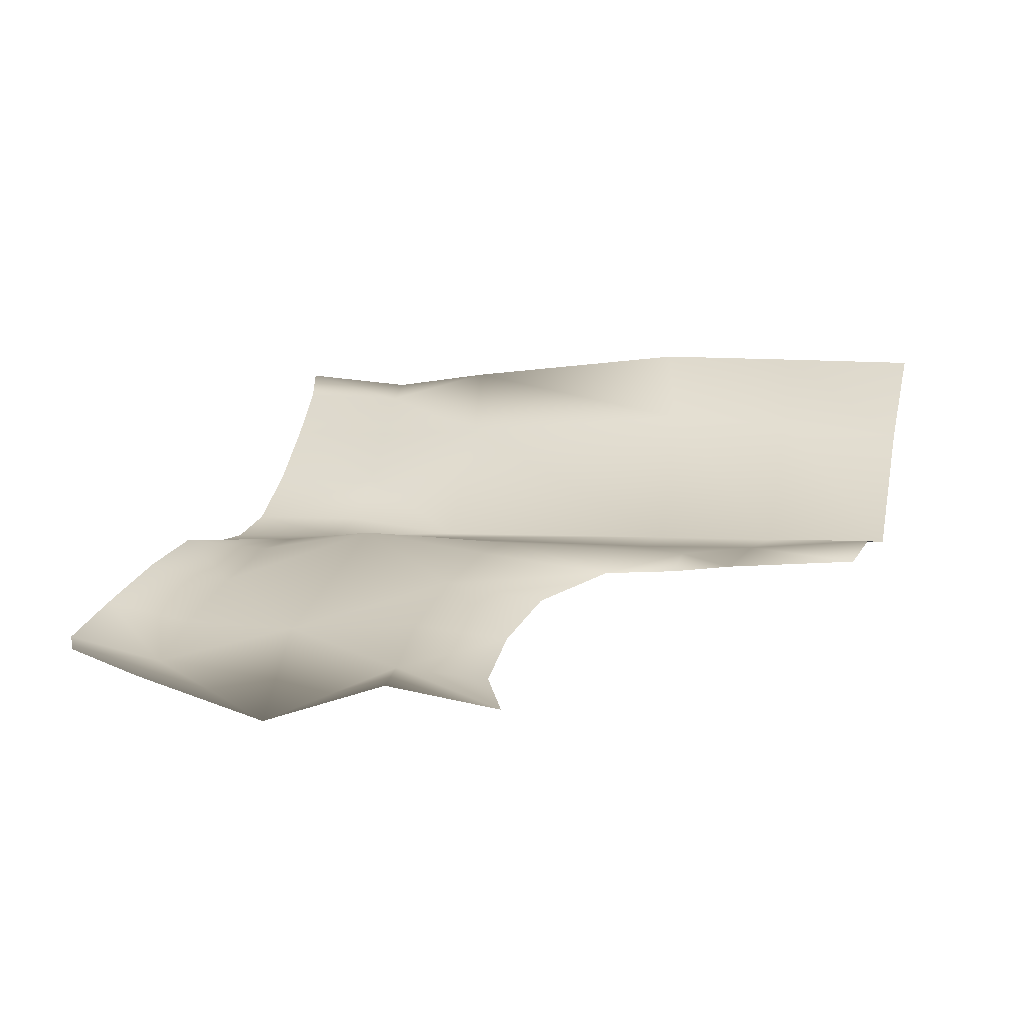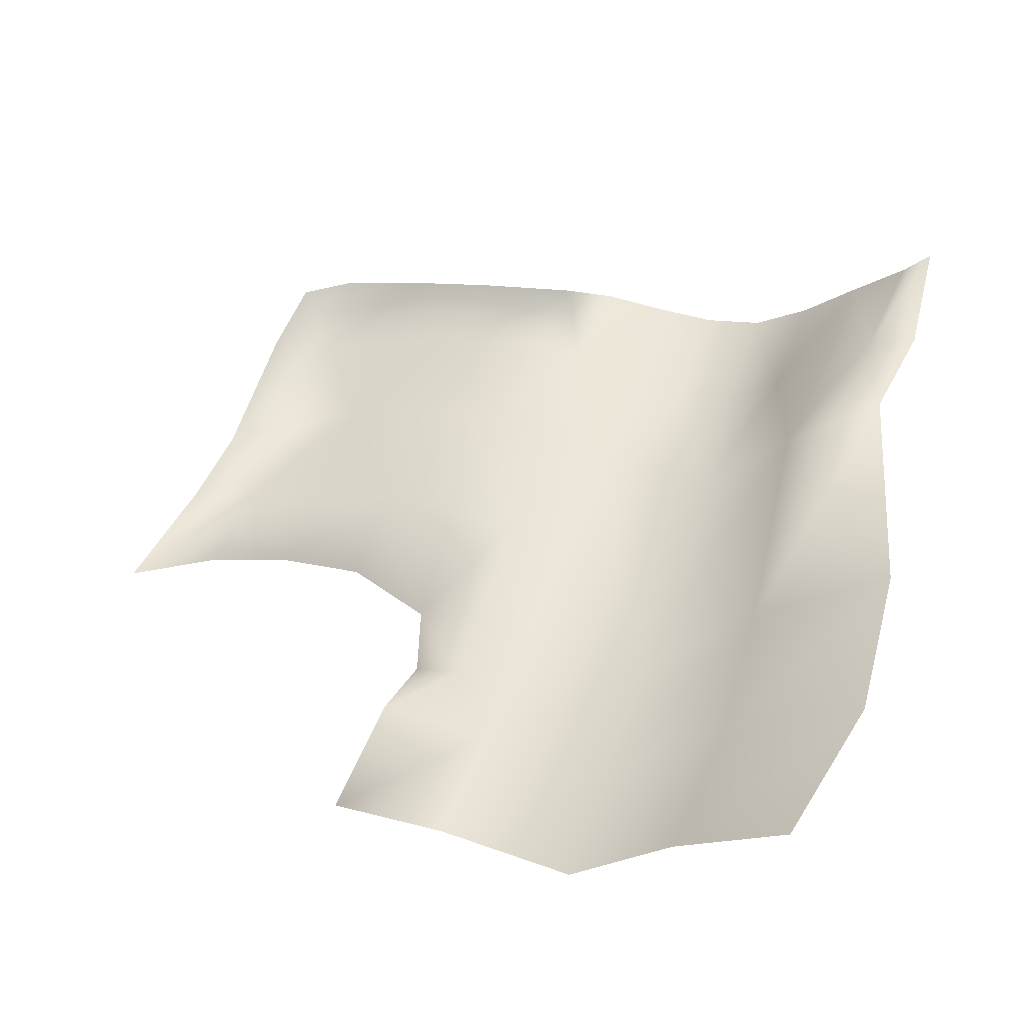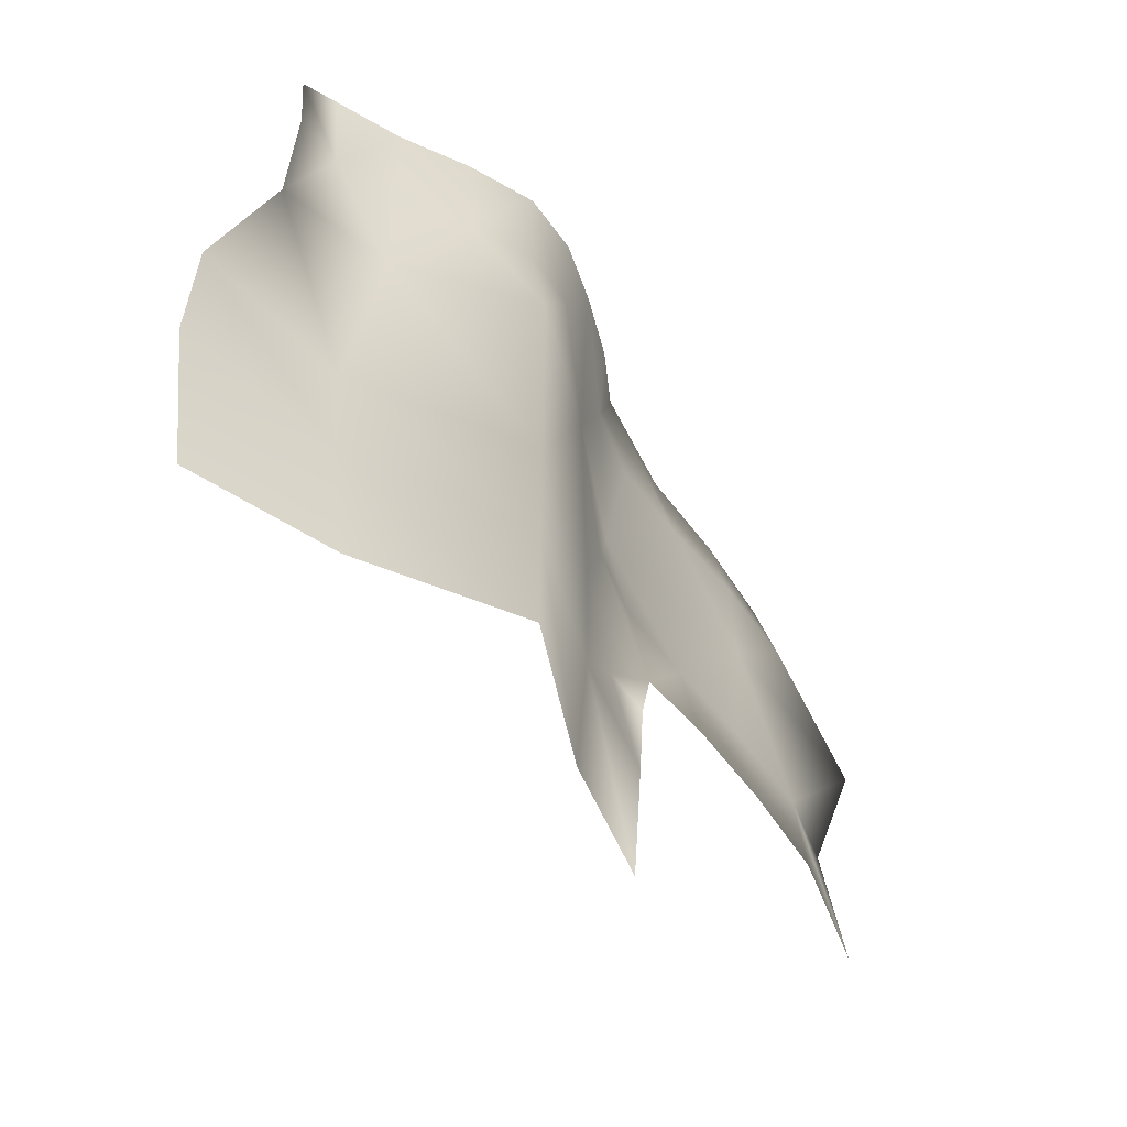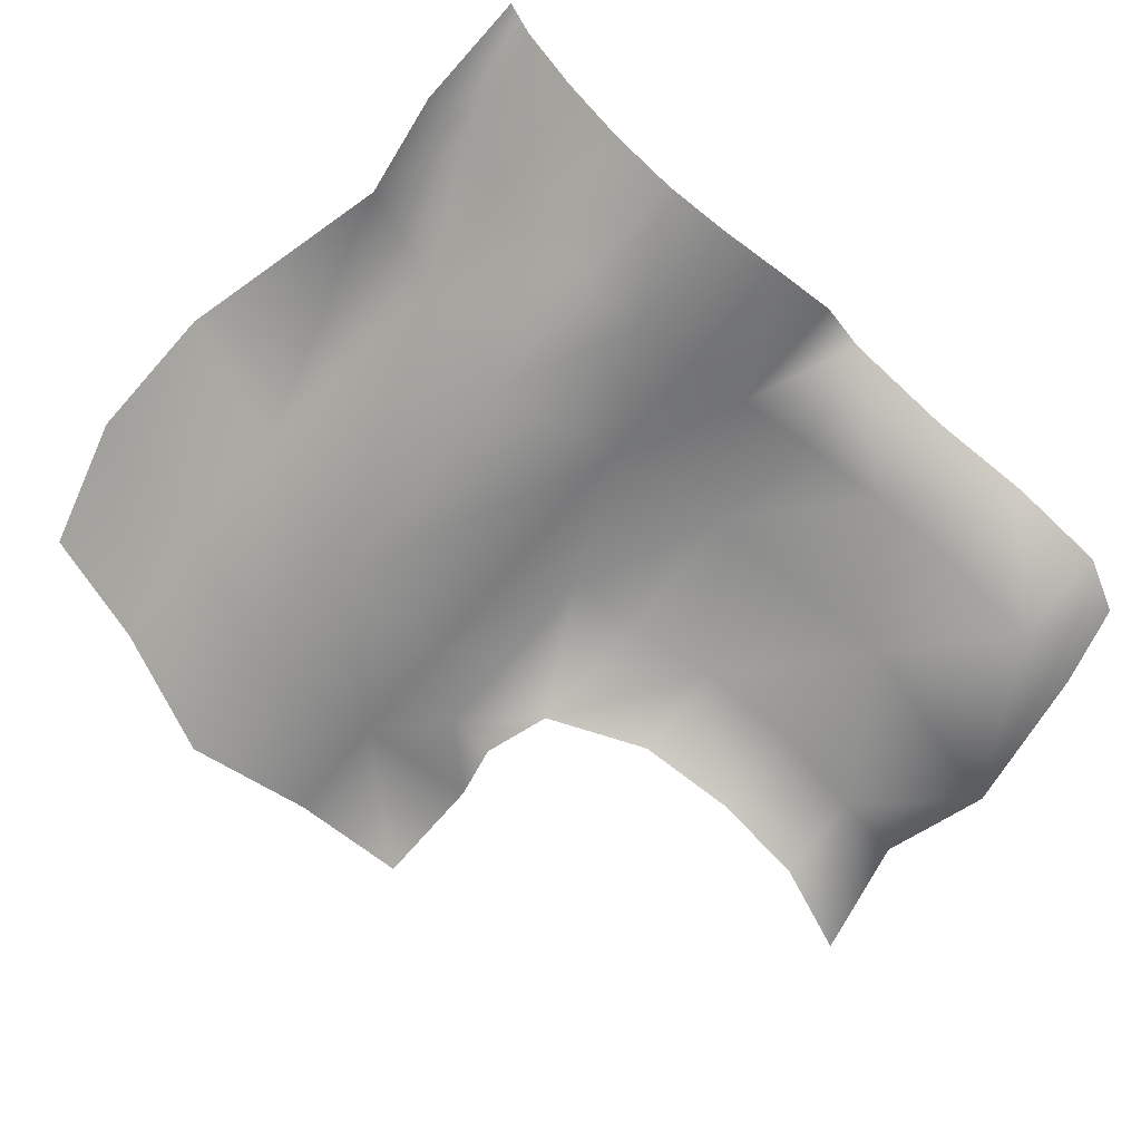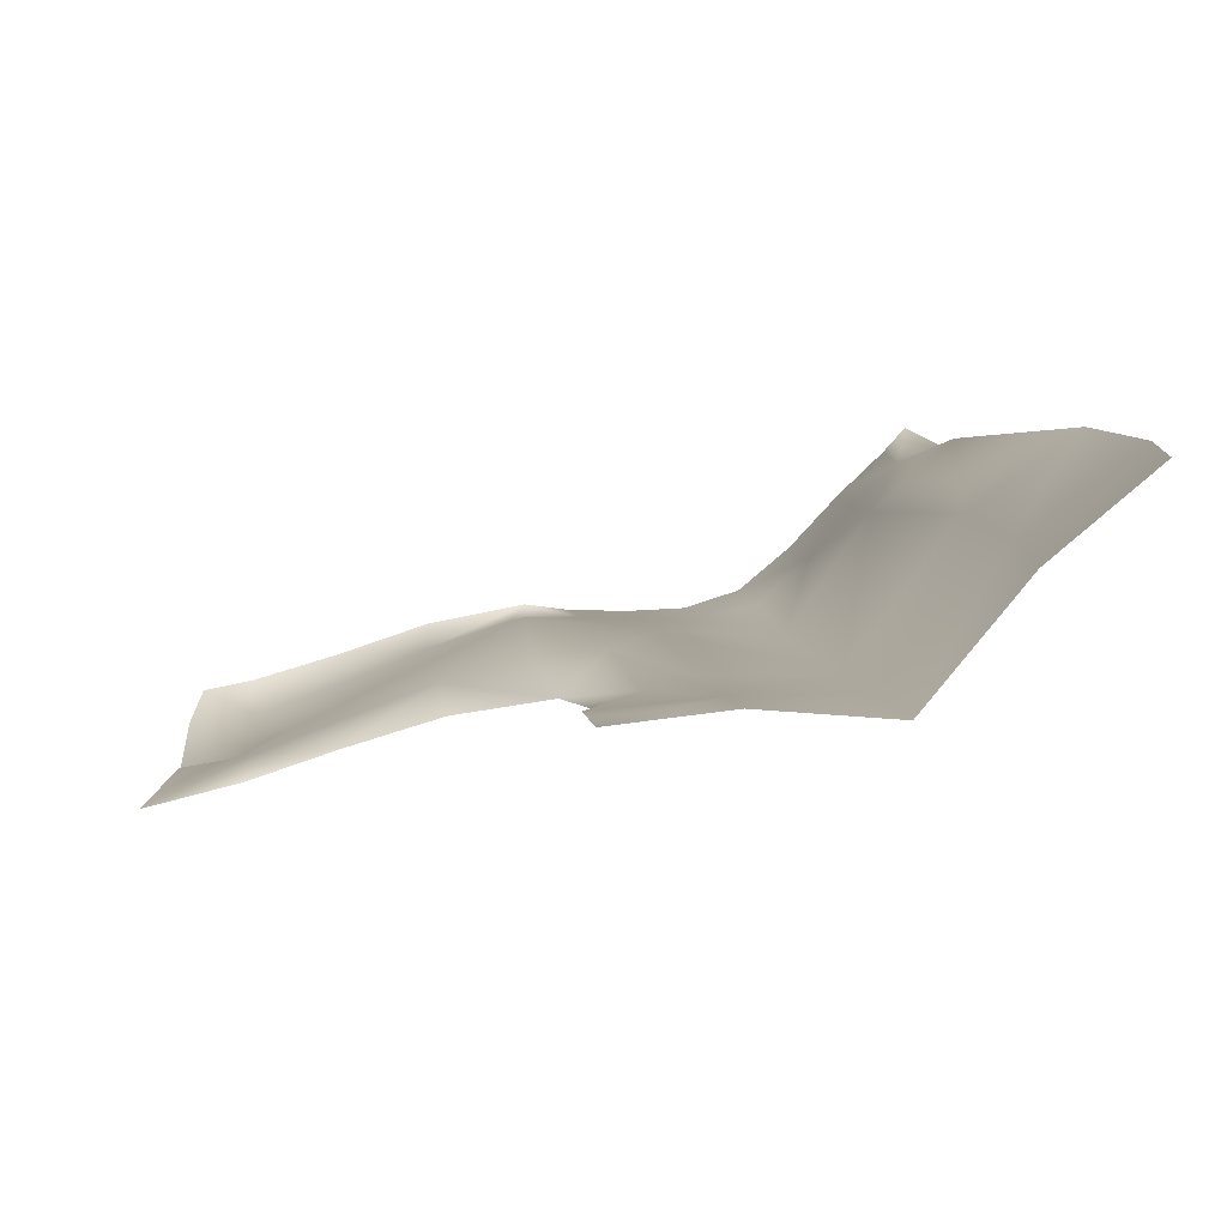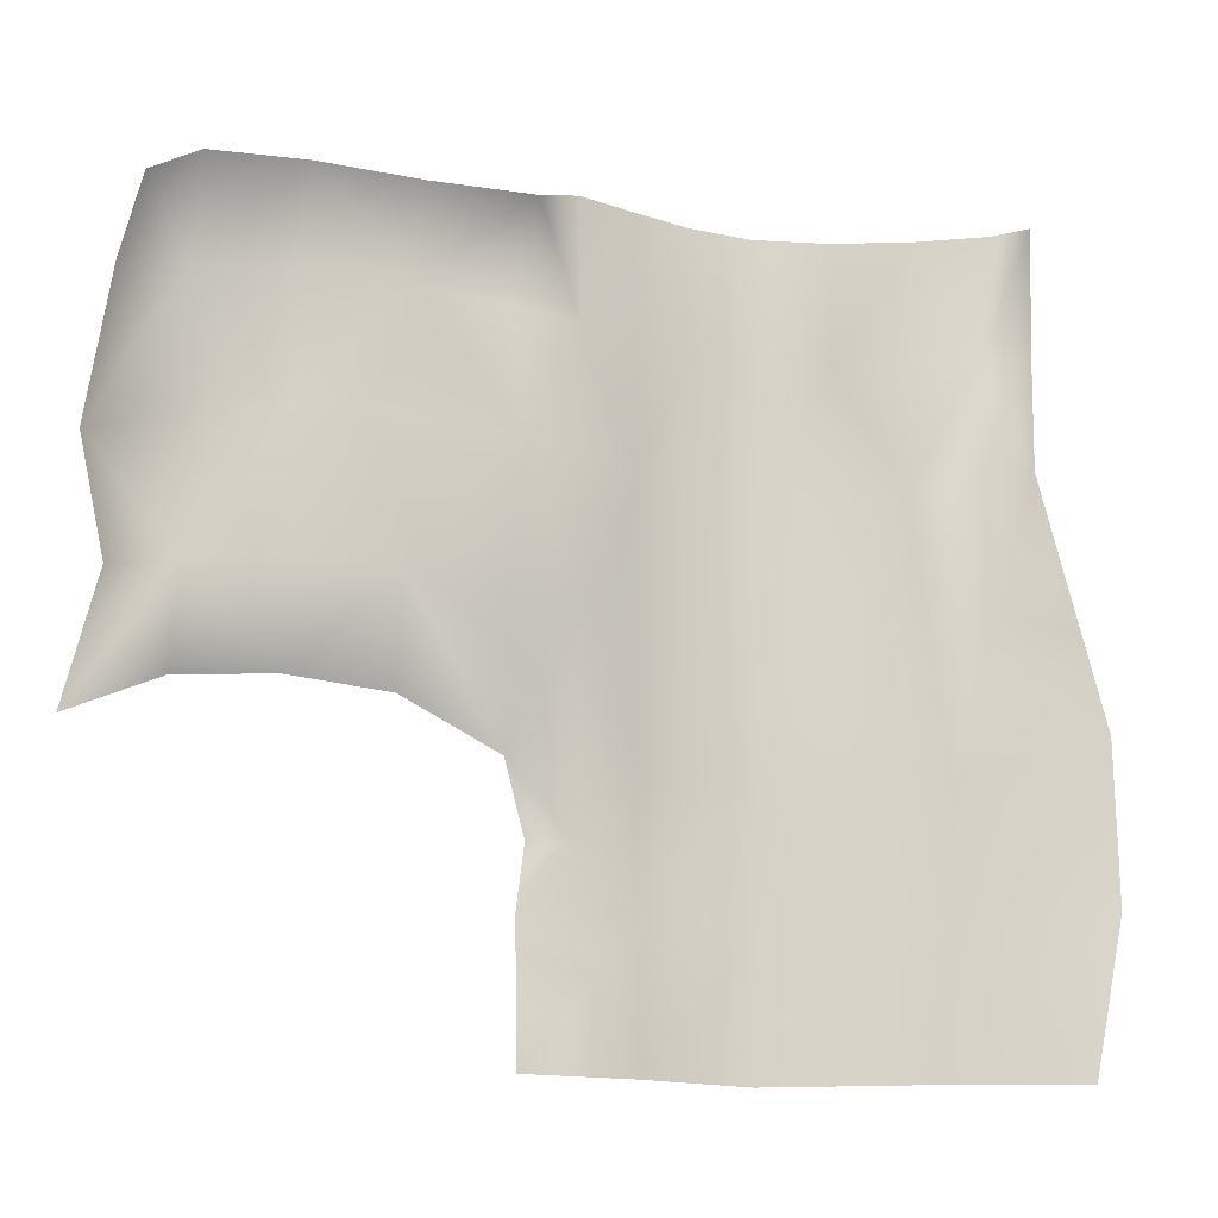
<metadata>
{"format":"obj","ext":"obj","renderer":"f3d","projection":"perspective","resolution":1024,"background":"white","views":[{"elev":3.9,"azim":-73.2,"up":"+Z"},{"elev":53.1,"azim":18.3,"up":"+Z"},{"elev":-57.8,"azim":107.2,"up":"+Y"},{"elev":-59.3,"azim":142.1,"up":"+Z"},{"elev":7.2,"azim":-7.3,"up":"+Z"},{"elev":-13.9,"azim":-37.9,"up":"+Y"}]}
</metadata>
<code>
g PS-Area03_36
v -2900 -3499 200
v -2900 -3247 200
v -2675 -3241 452.1
v -2705 -3499 432
v -2686 -2978 471.8
v -2900 -2995 200
v -2448 -2912 616.5
v -2432 -3209 608.6
v -2500 -3499 600
v -2686 -2978 471.8
v -2734 -2492 433.8
v -2563 -2453 571.2
v -2448 -2912 616.5
v -2900 -2995 200
v -2898 -2483 196.5
v -3390 -3499 200
v -3381 -3244 182.1
v -3150 -3250 202.5
v -3162 -3499 223.8
v -2900 -2995 200
v -2900 -3247 200
v -3145 -3004 199.1
v -2900 -3499 200
v -2900 -2995 200
v -3145 -3004 199.1
v -3149 -2475 206.7
v -2898 -2483 196.5
v -2548 -2001 568.4
v -2532 -2231 544.7
v -2623 -2242 510.4
v -2598 -2012 518.2
v -2715 -2252 424.3
v -2696 -2018 427.3
v -2807 -2250 316.7
v -2798 -2012 318.2
v -2906 -2243 227.3
v -2904 -2002 227.2
v -4101 -2979 -12.99
v -4046 -2741 11.34
v -3920 -2717 26.05
v -3929 -2901 13.5
v -4060 -2506 -62.64
v -3751 -2434 69.8
v -3755 -2697 85.93
v -3758 -2885 66.16
v -3749 -2030 109.7
v -3750 -2209 75.31
v -3917 -2225 18.97
v -3926 -2040 60.12
v -4046 -2242 8.81
v -4023 -2096 50.1
v -3361 -2025 207
v -3411 -2229 196.6
v -3576 -2215 143.7
v -3566 -2039 171
v -3406 -2467 236.5
v -3579 -2707 150.8
v -3576 -2901 121.9
v -3412 -2726 199.5
v -3393 -2988 162.6
v -3266 -3123 195.9
v -3268 -2964 201.4
v -3353 -3124 166.8
v -3393 -2988 162.6
v -3361 -2025 207
v -3265 -1996 190.7
v -3271 -2234 206.2
v -3411 -2229 196.6
v -3141 -1995 186.1
v -3145 -2235 197.6
v -3406 -2467 236.5
v -3022 -2238 196.2
v -2906 -2243 227.3
v -3020 -1996 190.7
v -2904 -2002 227.2
v -3272 -2735 210.6
v -3412 -2726 199.5
v -3268 -2964 201.4
v -3393 -2988 162.6
f 26 24 25
f 24 26 27
f 67 68 65
f 68 67 71
f 26 71 67
f 71 26 76
f 25 76 26
f 76 25 78
f 65 66 67
f 76 77 71
f 77 76 79
f 78 79 76
f 73 27 72
f 26 72 27
f 72 26 70
f 67 70 26
f 70 67 69
f 66 69 67
f 72 70 69
f 69 74 72
f 75 72 74
f 72 75 73
f 38 39 40
f 42 40 39
f 40 42 43
f 48 43 42
f 43 48 47
f 46 47 48
f 47 46 54
f 55 54 46
f 54 55 52
f 53 56 54
f 43 54 56
f 54 43 47
f 52 53 54
f 40 41 38
f 42 50 48
f 50 51 48
f 49 48 51
f 48 49 46
f 57 56 59
f 56 57 43
f 44 43 57
f 43 44 40
f 45 40 44
f 40 45 41
f 45 44 57
f 59 60 57
f 58 57 60
f 57 58 45
f 30 33 31
f 33 30 32
f 11 32 30
f 32 11 34
f 15 34 11
f 34 15 36
f 34 33 32
f 33 34 35
f 37 35 34
f 34 36 37
f 30 12 11
f 12 30 29
f 28 30 31
f 30 28 29
f 11 14 15
f 14 11 10
f 12 10 11
f 10 12 13
f 61 63 64
f 63 61 17
f 18 17 61
f 17 18 16
f 19 16 18
f 21 19 18
f 19 21 23
f 18 20 21
f 20 18 22
f 61 22 18
f 22 61 62
f 64 62 61
f 9 4 8
f 3 8 4
f 8 3 7
f 5 7 3
f 6 5 2
f 3 2 5
f 2 3 1
f 4 1 3

</code>
